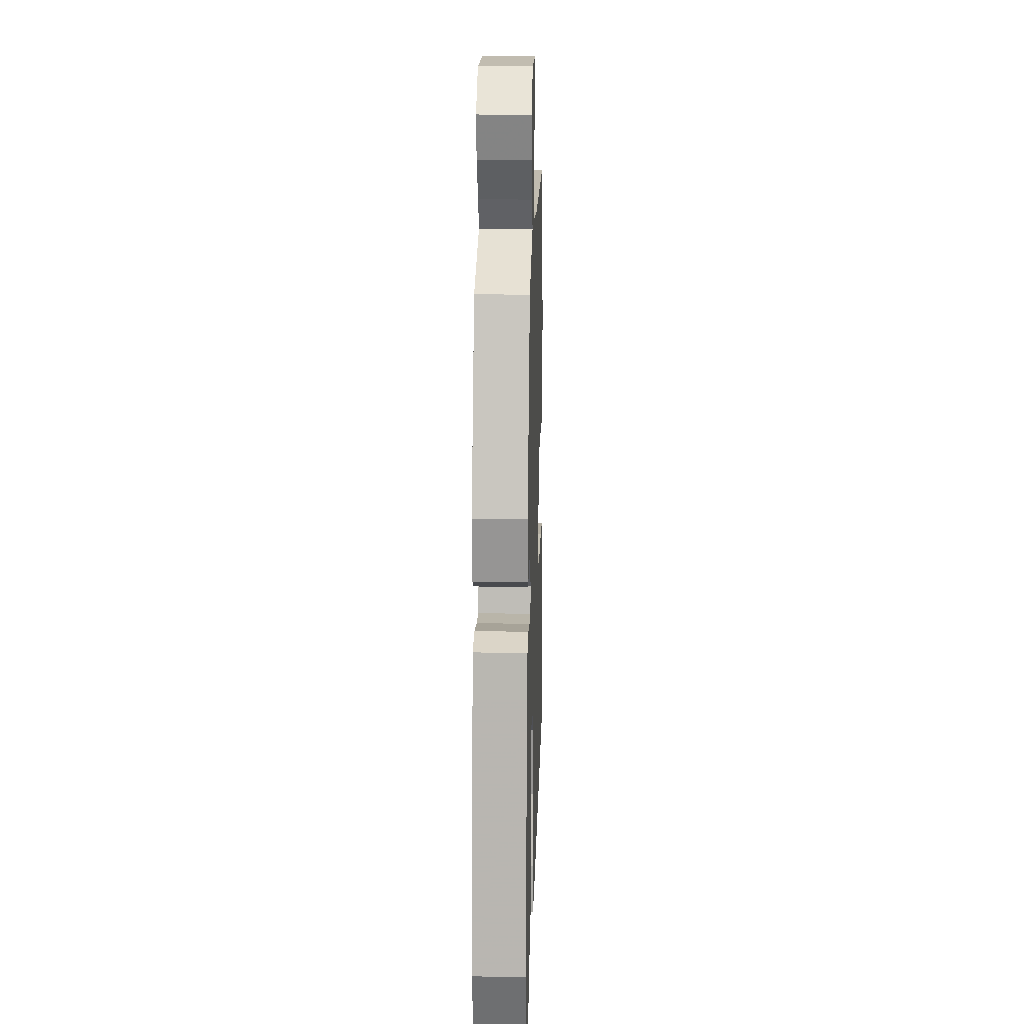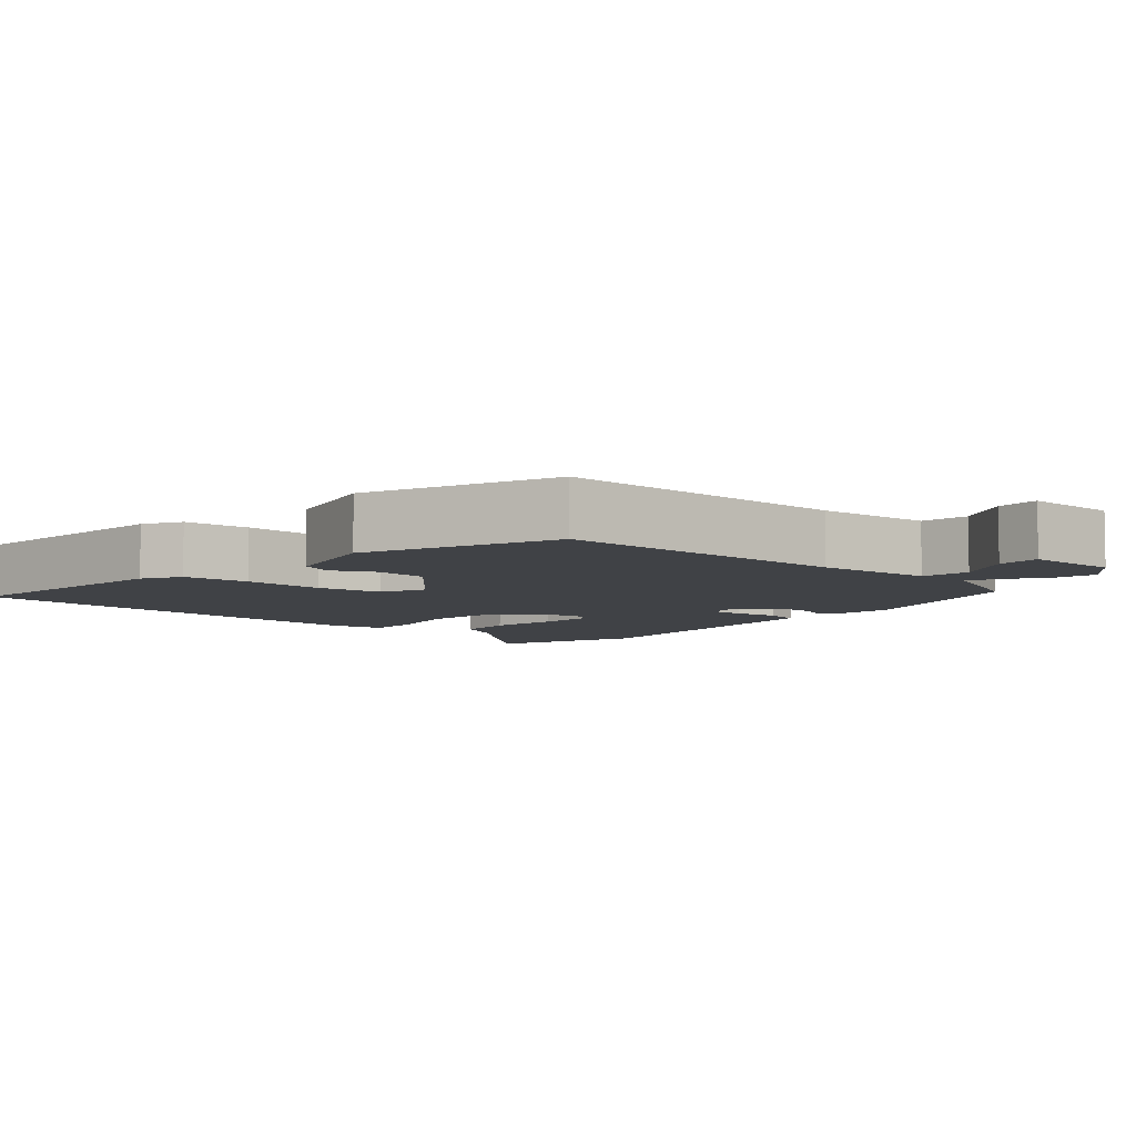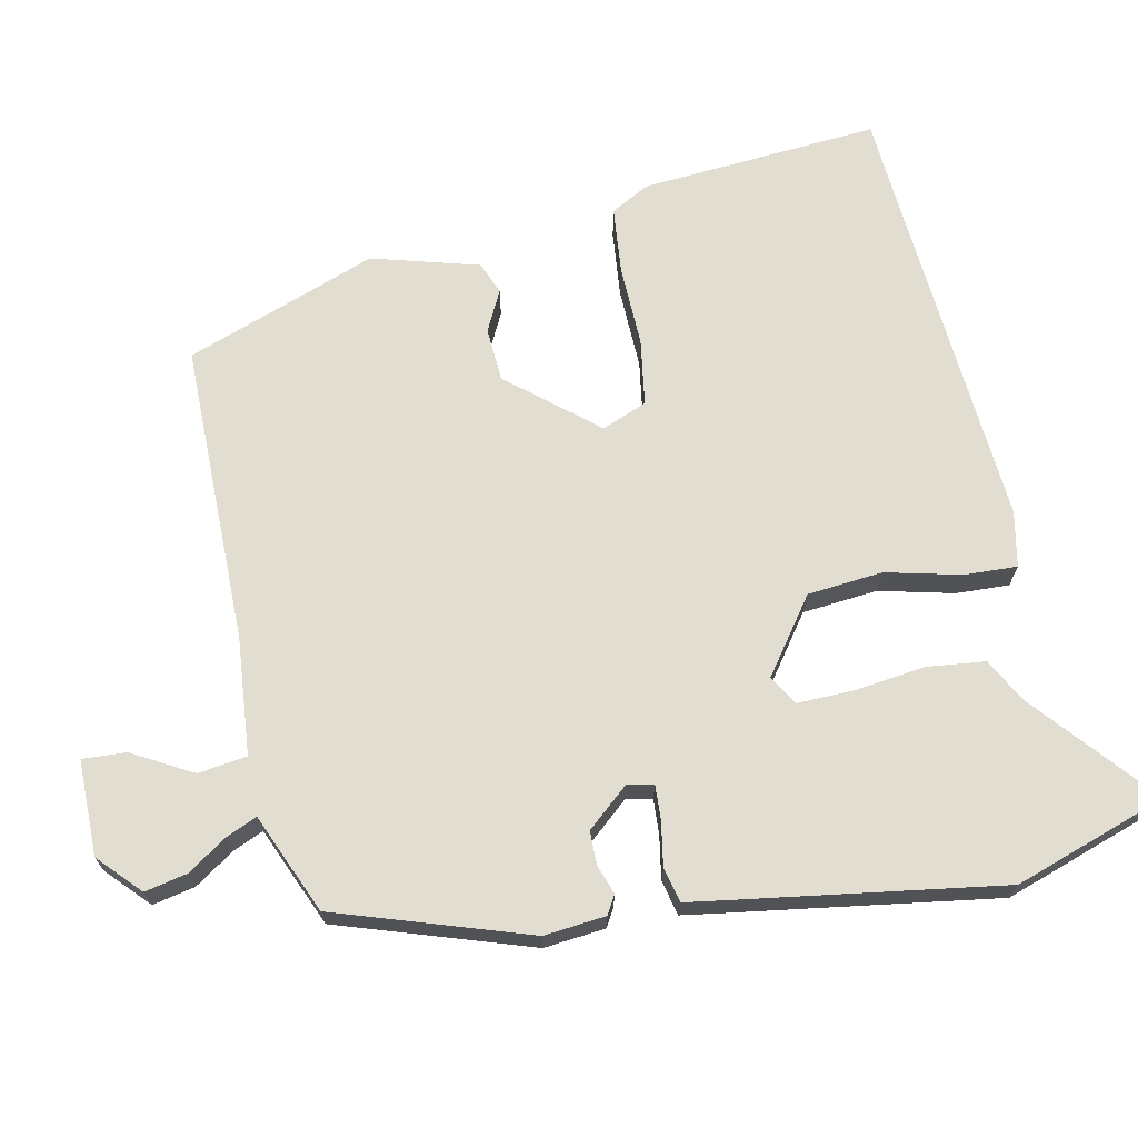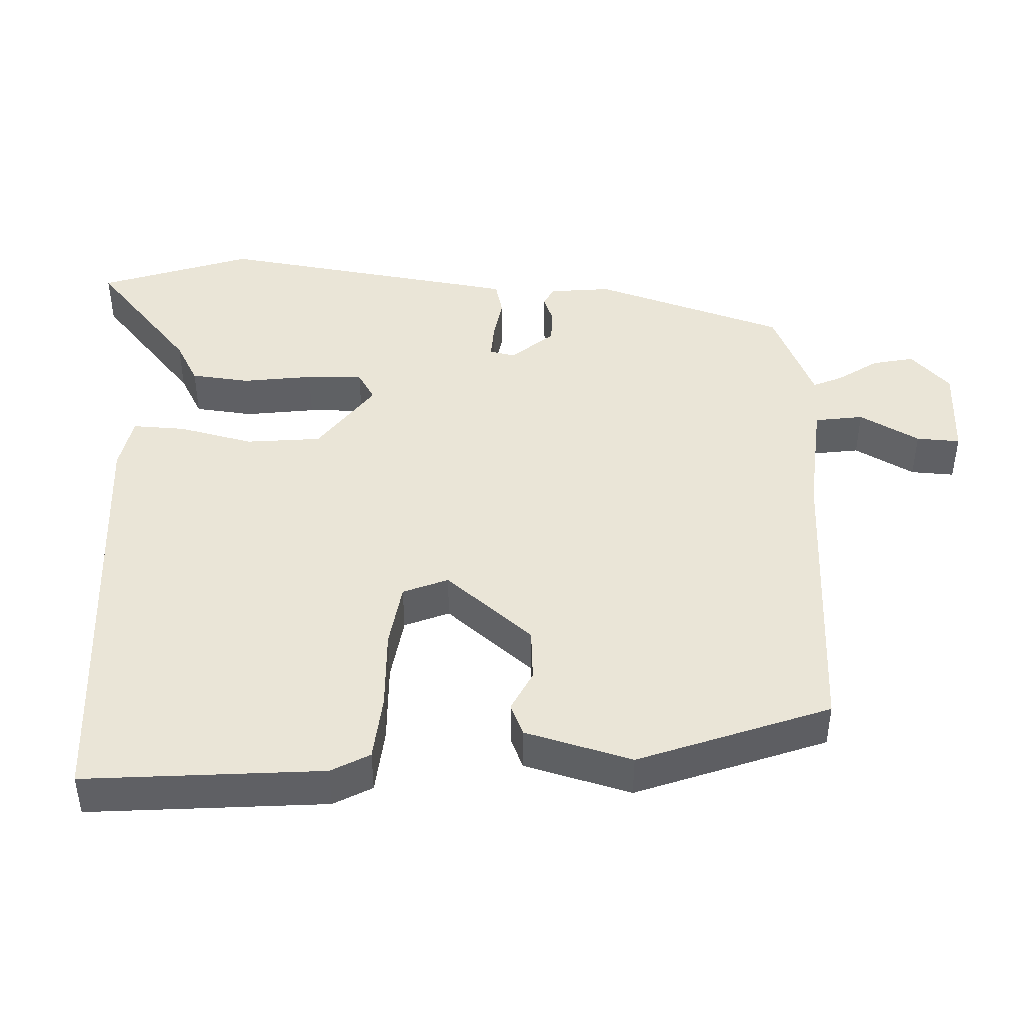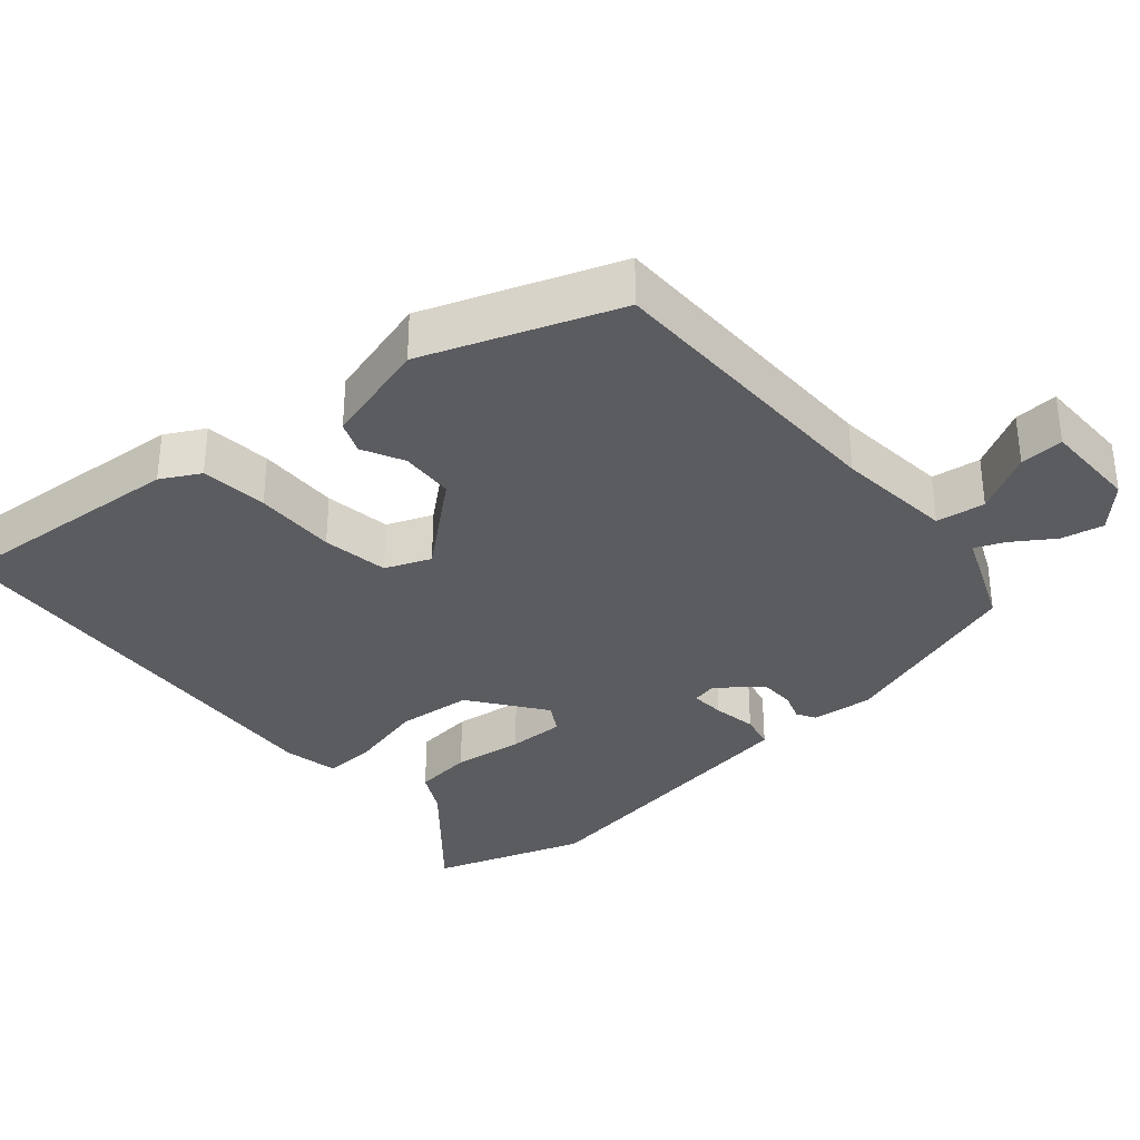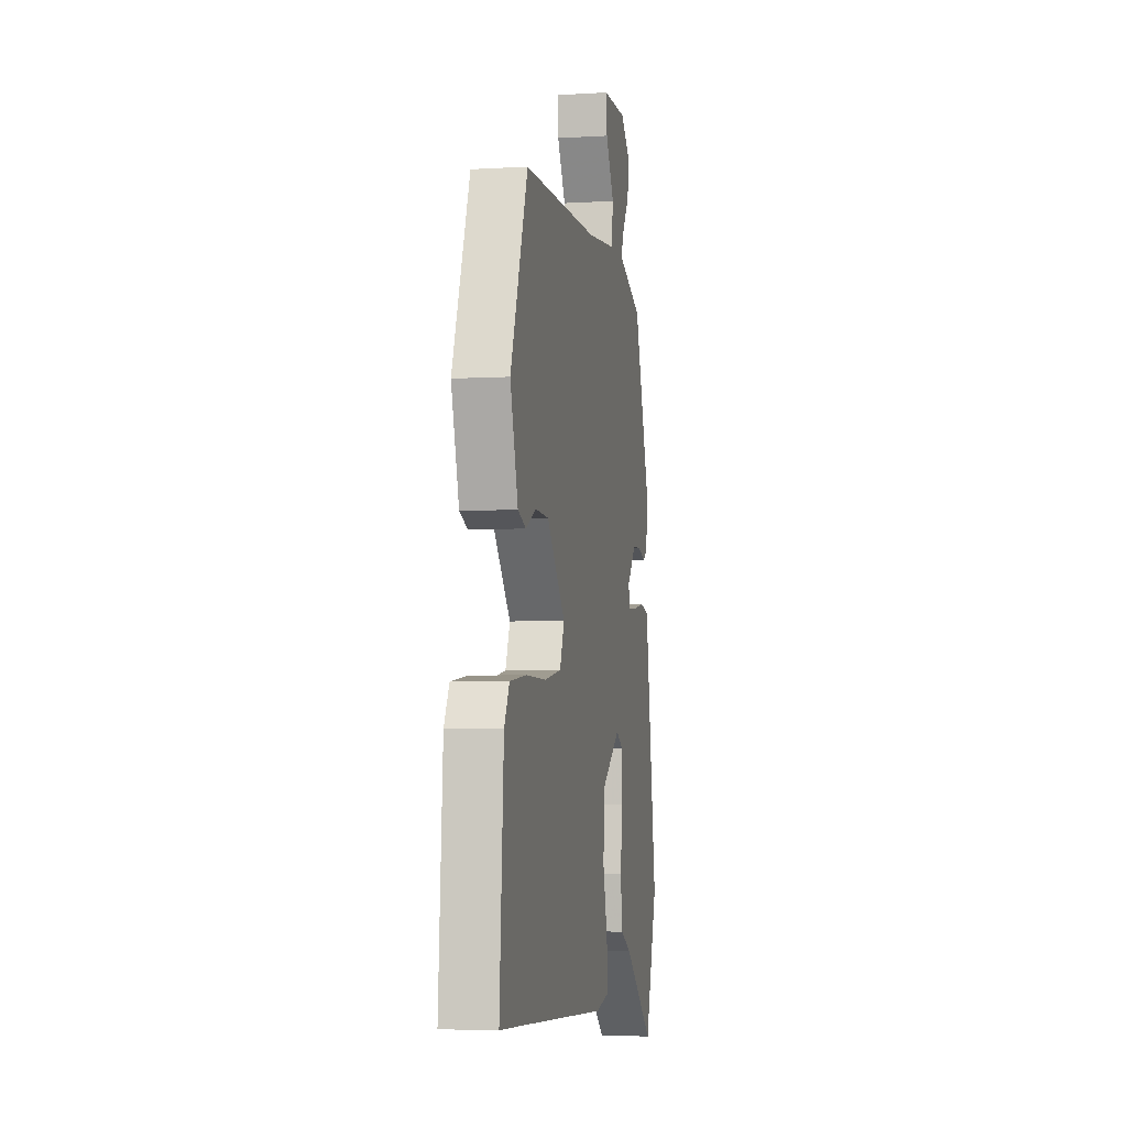
<metadata>
{"format":"obj","ext":"obj","renderer":"f3d","projection":"perspective","resolution":1024,"background":"white","views":[{"elev":17.0,"azim":91.8,"up":"+Z"},{"elev":-6.4,"azim":-42.5,"up":"+Y"},{"elev":68.9,"azim":77.8,"up":"+Y"},{"elev":44.4,"azim":-88.4,"up":"+Y"},{"elev":-33.8,"azim":-49.5,"up":"+Y"},{"elev":-4.4,"azim":-79.0,"up":"+Z"}]}
</metadata>
<code>
v -0.424 0.07 0.507
v -0.004 0.07 0.511
v 0.159 0.07 0.527
v 0.168 0.07 0.595
v 0.121 0.07 0.678
v 0.117 0.07 0.739
v 0.25 0.07 0.74
v 0.308 0.07 0.686
v 0.296 0.07 0.627
v 0.259 0.07 0.571
v 0.241 0.07 0.529
v 0.287 0.07 0.51
v 0.38 0.07 0.471
v 0.47 0.07 0.204
v 0.462 0.07 0.118
v 0.436 0.07 0.103
v 0.396 0.07 0.117
v 0.349 0.07 0.116
v 0.299 0.07 0.057
v 0.307 0.07 0.021
v 0.355 0.07 0.024
v 0.416 0.07 0.035
v 0.465 0.07 0.024
v 0.475 0.07 -0.037
v 0.533 0.07 -0.4
v 0.463 0.07 -0.613
v 0.297 0.07 -0.474
v 0.236 0.07 -0.442
v 0.226 0.07 -0.36
v 0.238 0.07 -0.262
v 0.239 0.07 -0.183
v 0.198 0.07 -0.159
v 0.095 0.07 -0.235
v 0.086 0.07 -0.34
v 0.112 0.07 -0.444
v 0.116 0.07 -0.518
v 0.039 0.07 -0.534
v -0.454 0.07 -0.503
v -0.573 0.07 -0.496
v -0.55 0.07 -0.163
v -0.521 0.07 -0.109
v -0.428 0.07 -0.099
v -0.314 0.07 -0.101
v -0.222 0.07 -0.086
v -0.197 0.07 -0.023
v -0.3 0.07 0.098
v -0.375 0.07 0.102
v -0.432 0.07 0.073
v -0.477 0.07 0.091
v -0.52 0.07 0.24
v -0.424 0 0.507
v -0.004 0 0.511
v 0.159 0 0.527
v 0.168 0 0.595
v 0.121 0 0.678
v 0.117 0 0.739
v 0.25 0 0.74
v 0.308 0 0.686
v 0.296 0 0.627
v 0.259 0 0.571
v 0.241 0 0.529
v 0.287 0 0.51
v 0.38 0 0.471
v 0.47 0 0.204
v 0.462 0 0.118
v 0.436 0 0.103
v 0.396 0 0.117
v 0.349 0 0.116
v 0.299 0 0.057
v 0.307 0 0.021
v 0.355 0 0.024
v 0.416 0 0.035
v 0.465 0 0.024
v 0.475 0 -0.037
v 0.533 0 -0.4
v 0.463 0 -0.613
v 0.297 0 -0.474
v 0.236 0 -0.442
v 0.226 0 -0.36
v 0.238 0 -0.262
v 0.239 0 -0.183
v 0.198 0 -0.159
v 0.095 0 -0.235
v 0.086 0 -0.34
v 0.112 0 -0.444
v 0.116 0 -0.518
v 0.039 0 -0.534
v -0.454 0 -0.503
v -0.573 0 -0.496
v -0.55 0 -0.163
v -0.521 0 -0.109
v -0.428 0 -0.099
v -0.314 0 -0.101
v -0.222 0 -0.086
v -0.197 0 -0.023
v -0.3 0 0.098
v -0.375 0 0.102
v -0.432 0 0.073
v -0.477 0 0.091
v -0.52 0 0.24
f 50 1 2
f 49 50 2
f 48 49 2
f 47 48 2
f 46 47 2 3
f 45 46 3
f 44 45 3
f 41 42 43
f 40 41 43
f 39 40 43
f 38 39 43
f 38 43 44
f 37 38 44
f 36 37 44
f 35 36 44
f 34 35 44
f 33 34 44 3
f 27 28 29 30
f 27 30 31
f 26 27 31
f 25 26 31
f 24 25 31
f 23 24 31
f 22 23 31
f 21 22 31
f 20 21 31 32
f 15 16 17
f 14 15 17
f 13 14 17
f 12 13 17
f 11 12 17
f 11 17 18
f 8 9 10
f 7 8 10
f 6 7 10
f 5 6 10
f 4 5 10
f 4 10 11
f 33 3 4
f 32 33 4
f 20 32 4
f 19 20 4
f 4 11 18 19
f 52 51 100
f 52 100 99
f 52 99 98
f 52 98 97
f 53 52 97 96
f 53 96 95
f 53 95 94
f 93 92 91
f 93 91 90
f 93 90 89
f 93 89 88
f 94 93 88
f 94 88 87
f 94 87 86
f 94 86 85
f 94 85 84
f 53 94 84 83
f 80 79 78 77
f 81 80 77
f 81 77 76
f 81 76 75
f 81 75 74
f 81 74 73
f 81 73 72
f 81 72 71
f 82 81 71 70
f 67 66 65
f 67 65 64
f 67 64 63
f 67 63 62
f 67 62 61
f 68 67 61
f 60 59 58
f 60 58 57
f 60 57 56
f 60 56 55
f 60 55 54
f 61 60 54
f 54 53 83
f 54 83 82
f 54 82 70
f 54 70 69
f 69 68 61 54
f 1 51 52 2
f 2 52 53 3
f 3 53 54 4
f 4 54 55 5
f 5 55 56 6
f 6 56 57 7
f 7 57 58 8
f 8 58 59 9
f 9 59 60 10
f 10 60 61 11
f 11 61 62 12
f 12 62 63 13
f 13 63 64 14
f 14 64 65 15
f 15 65 66 16
f 16 66 67 17
f 17 67 68 18
f 18 68 69 19
f 19 69 70 20
f 20 70 71 21
f 21 71 72 22
f 22 72 73 23
f 23 73 74 24
f 24 74 75 25
f 25 75 76 26
f 26 76 77 27
f 27 77 78 28
f 28 78 79 29
f 29 79 80 30
f 30 80 81 31
f 31 81 82 32
f 32 82 83 33
f 33 83 84 34
f 34 84 85 35
f 35 85 86 36
f 36 86 87 37
f 37 87 88 38
f 38 88 89 39
f 39 89 90 40
f 40 90 91 41
f 41 91 92 42
f 42 92 93 43
f 43 93 94 44
f 44 94 95 45
f 45 95 96 46
f 46 96 97 47
f 47 97 98 48
f 48 98 99 49
f 49 99 100 50
f 50 100 51 1

</code>
